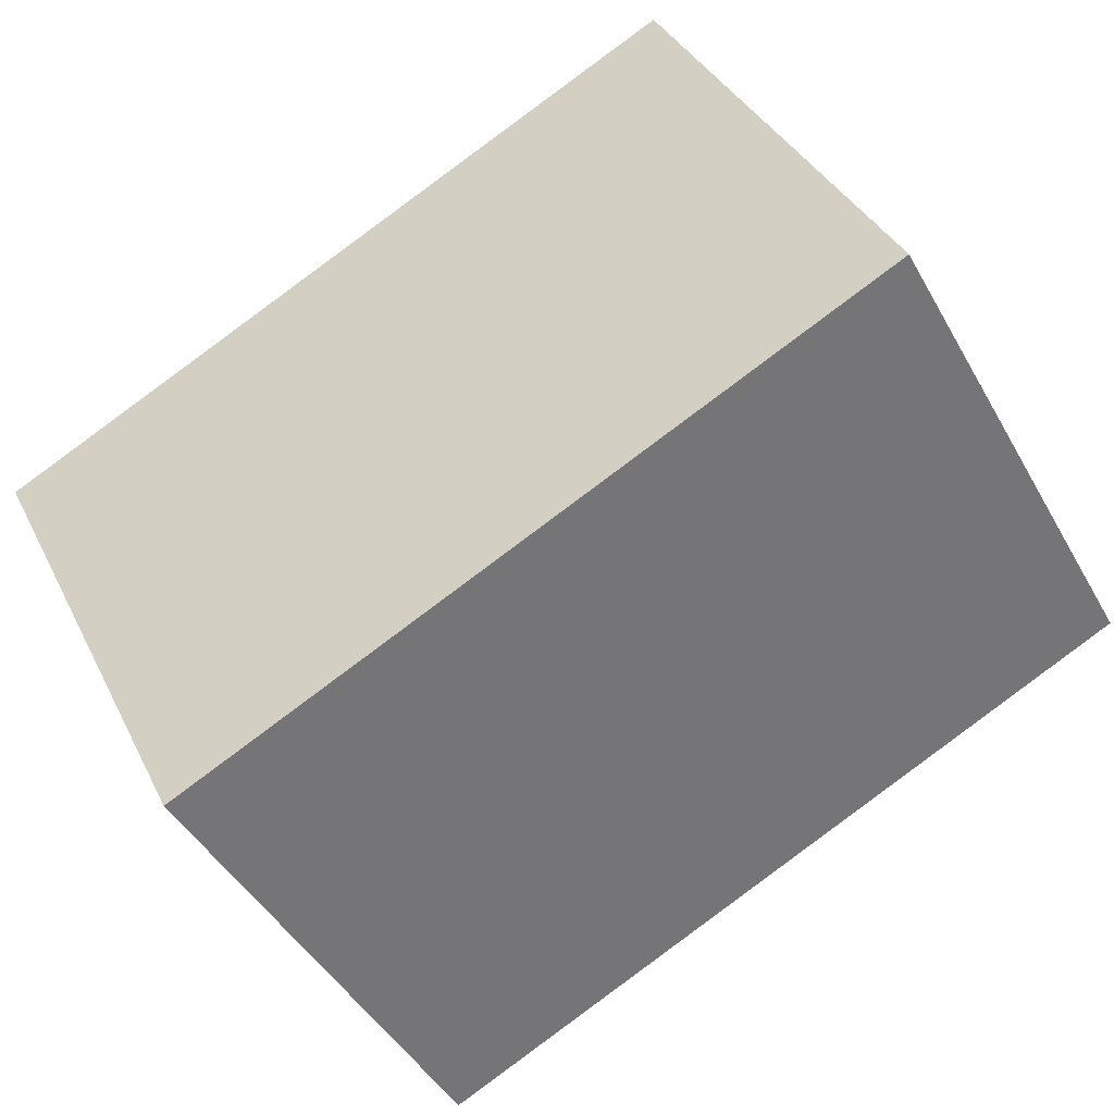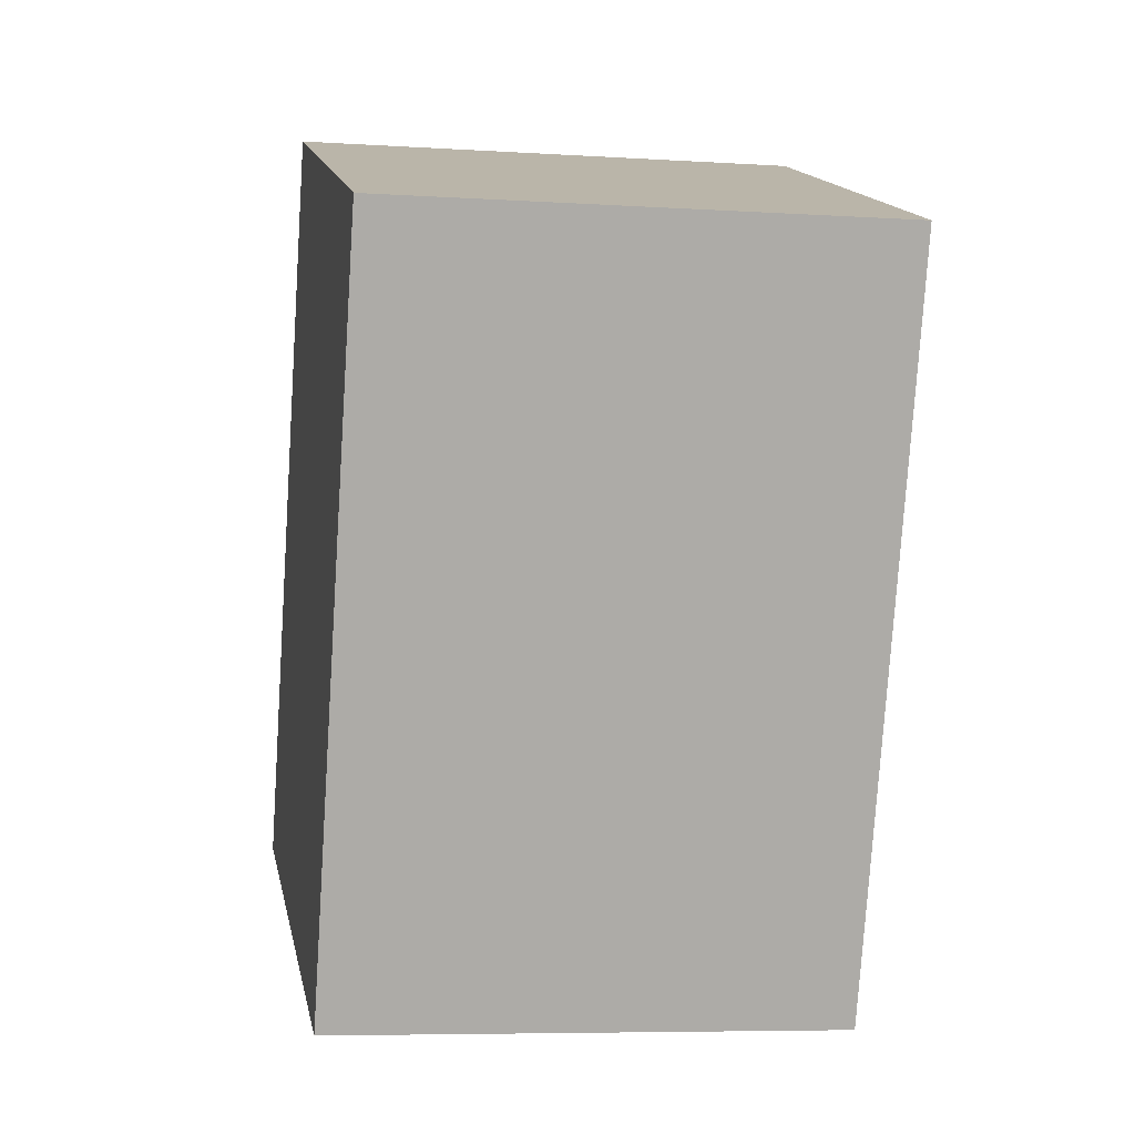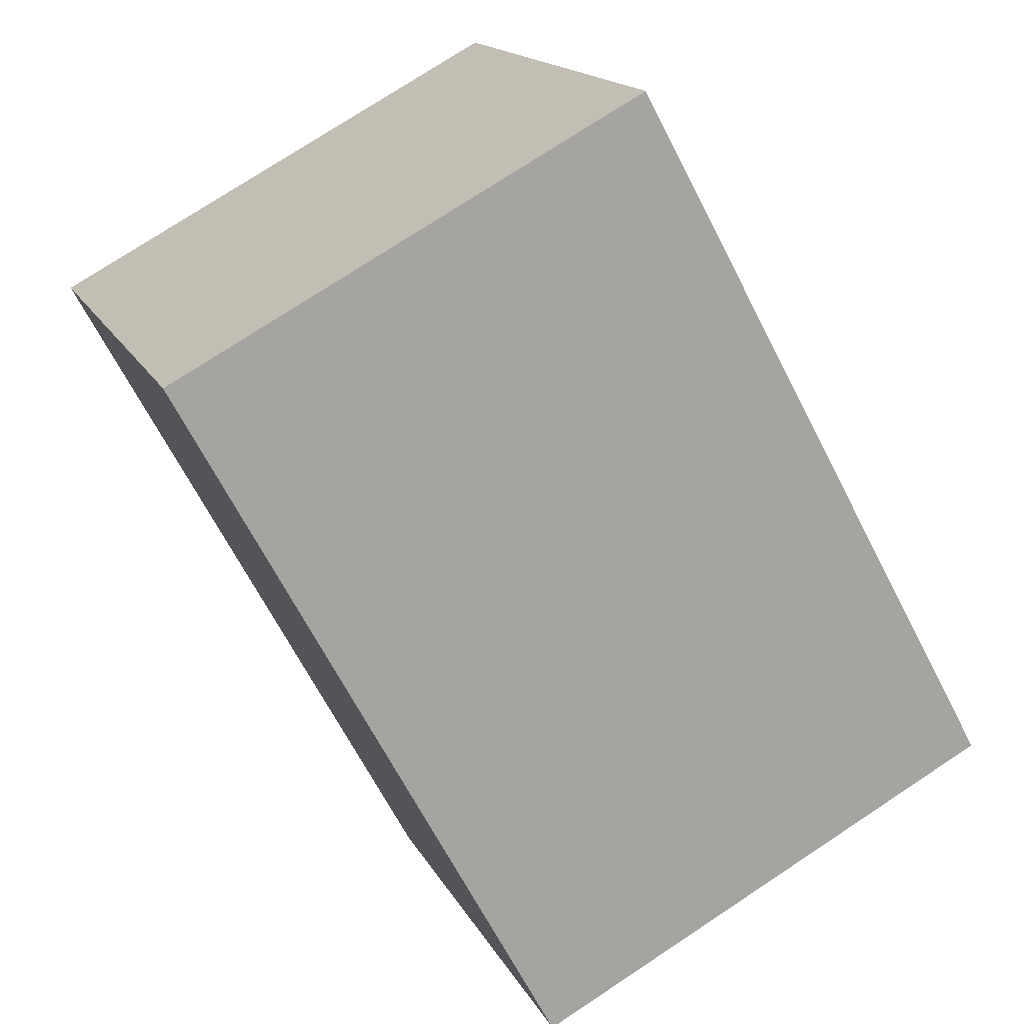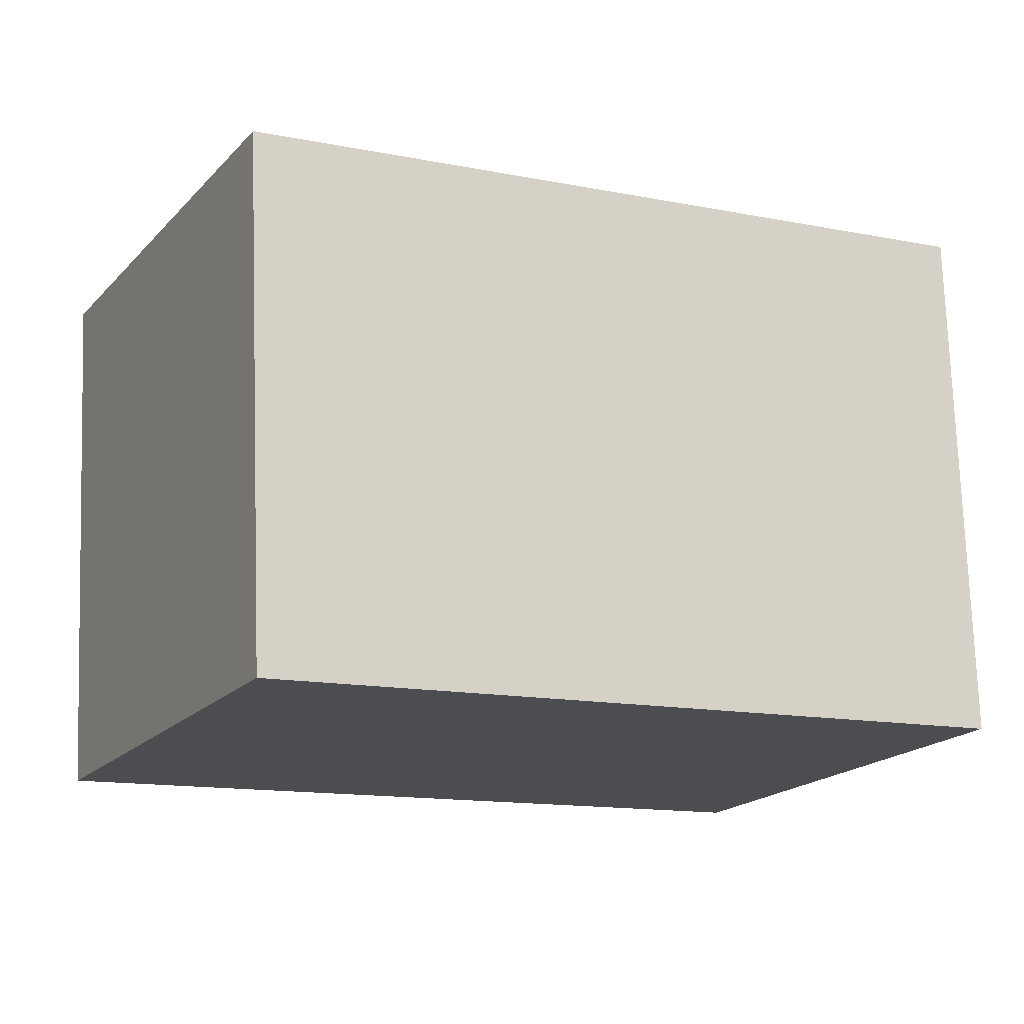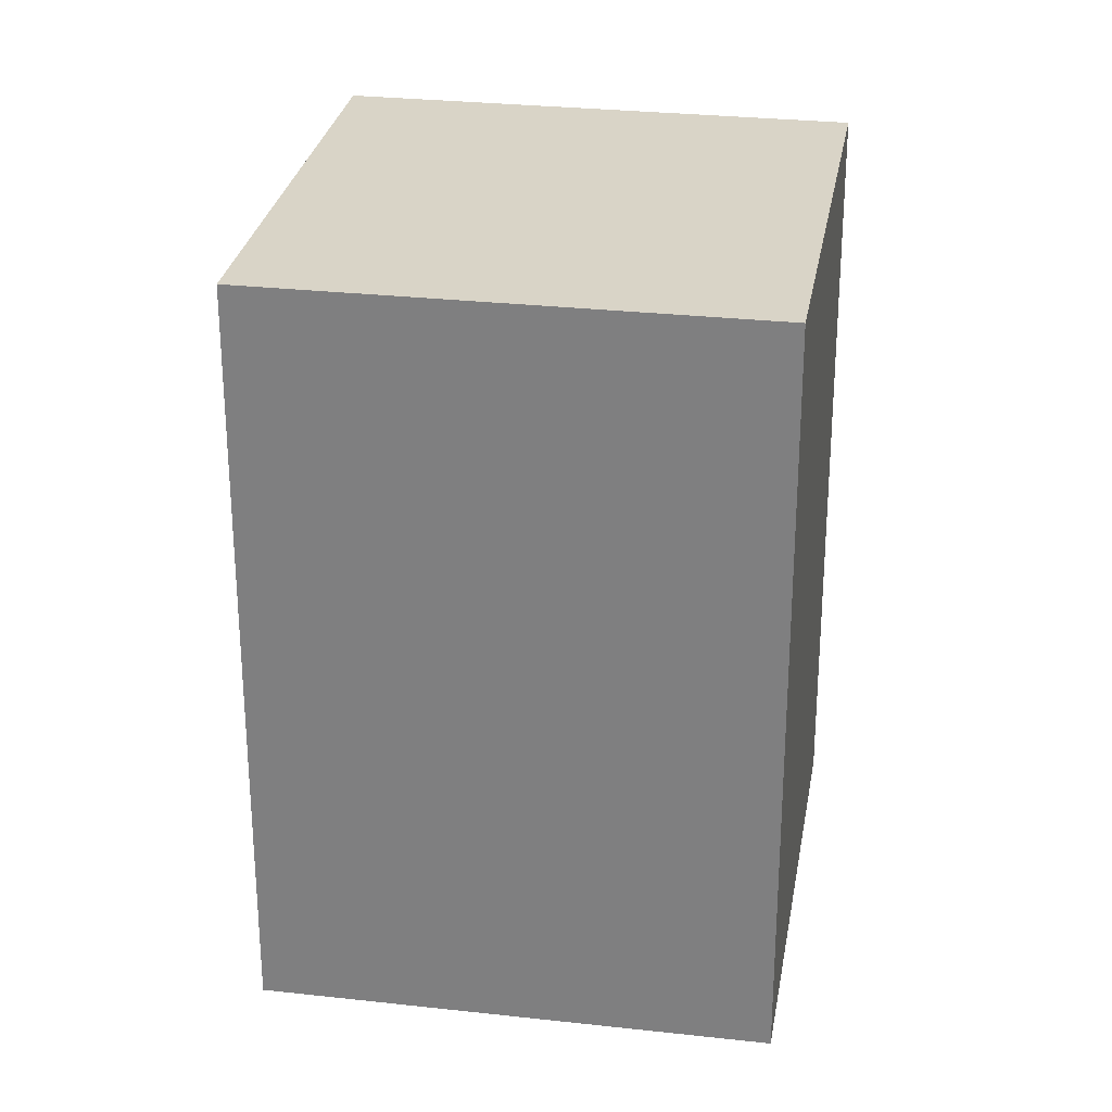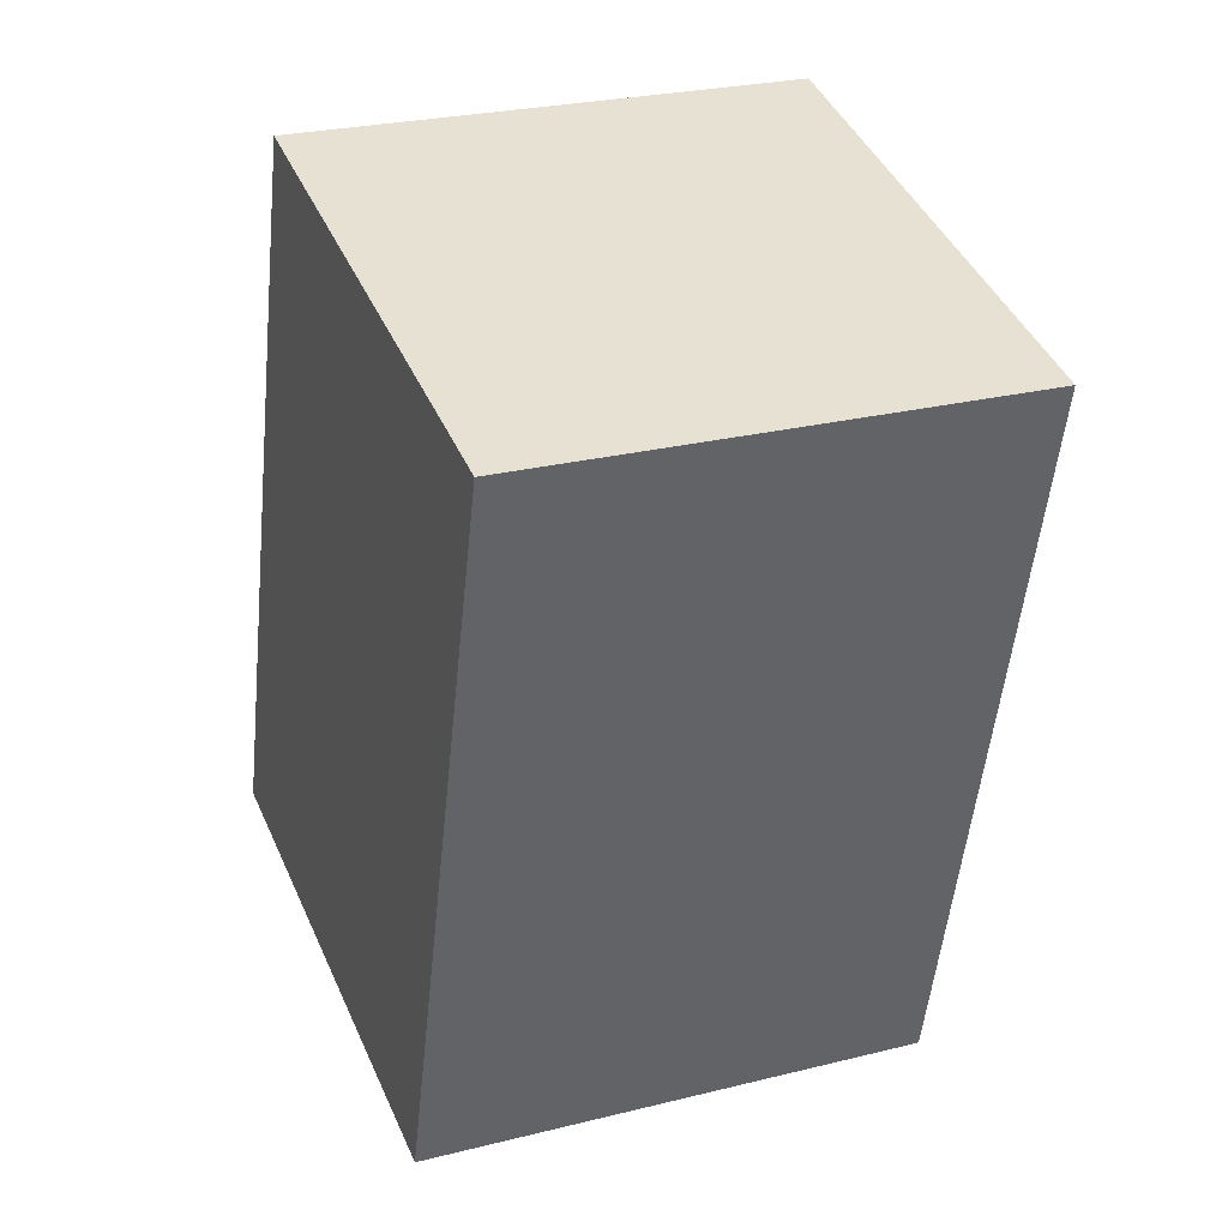
<metadata>
{"format":"obj","ext":"obj","renderer":"f3d","projection":"perspective","resolution":1024,"background":"white","views":[{"elev":-72.1,"azim":-57.9,"up":"+Z"},{"elev":2.9,"azim":143.7,"up":"+Y"},{"elev":-53.2,"azim":24.3,"up":"+Z"},{"elev":11.8,"azim":62.4,"up":"+Z"},{"elev":17.6,"azim":163.8,"up":"+Y"},{"elev":29.3,"azim":131.9,"up":"+Y"}]}
</metadata>
<code>
o Cube
v -0.3931 1.251 -1.586
v -1.252 1.624 0.181
v 0.5512 1.686 1.044
v 1.41 1.314 -0.7233
v -0.5512 -1.686 -1.044
v -1.41 -1.314 0.7233
v 0.3931 -1.251 1.586
v 1.252 -1.624 -0.181
f 1 2 3 4
f 5 8 7 6
f 1 5 6 2
f 2 6 7 3
f 3 7 8 4
f 5 1 4 8

</code>
